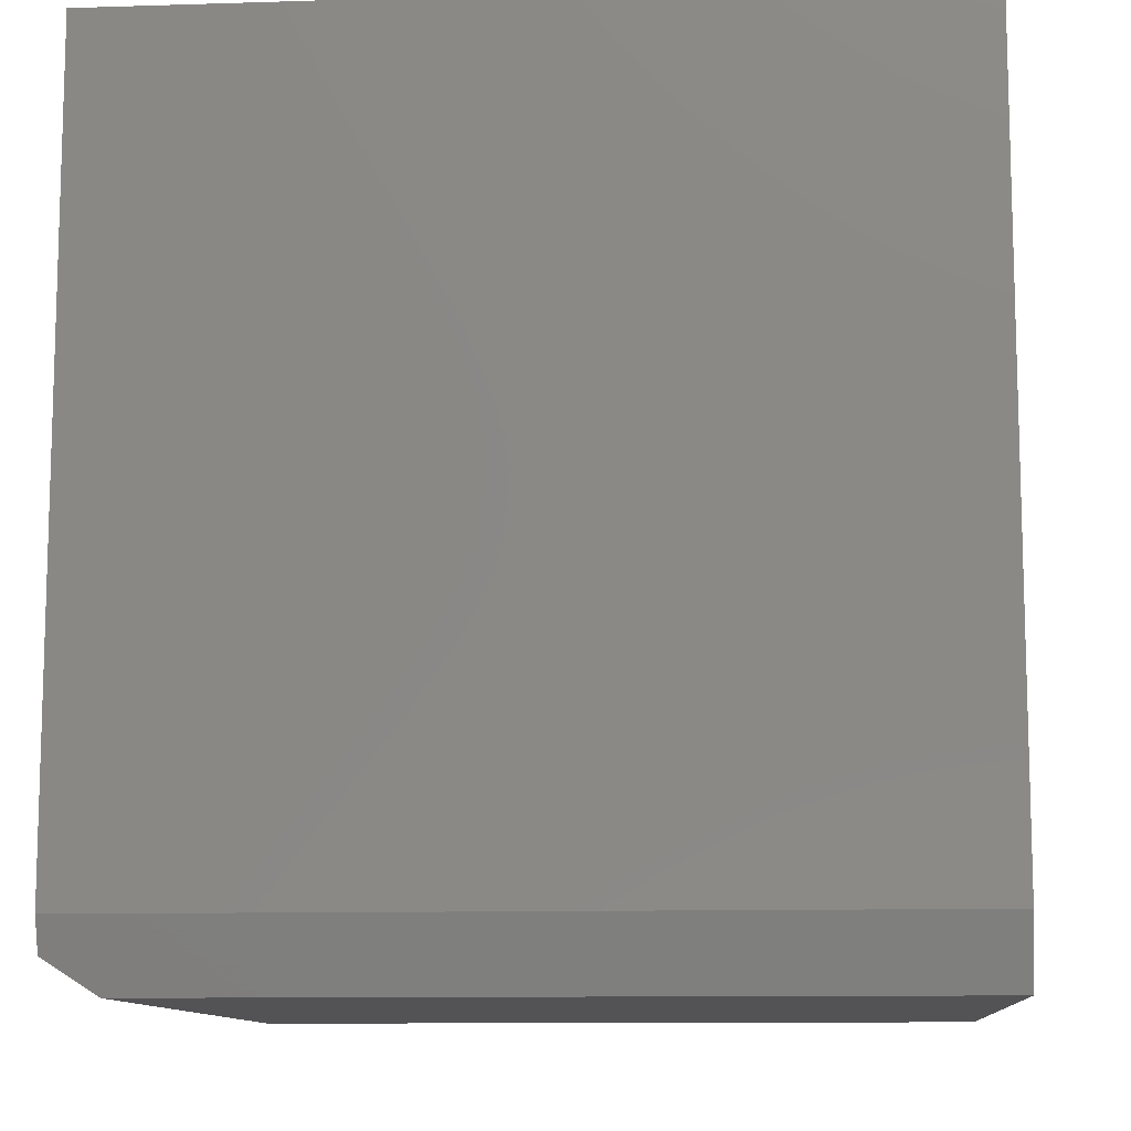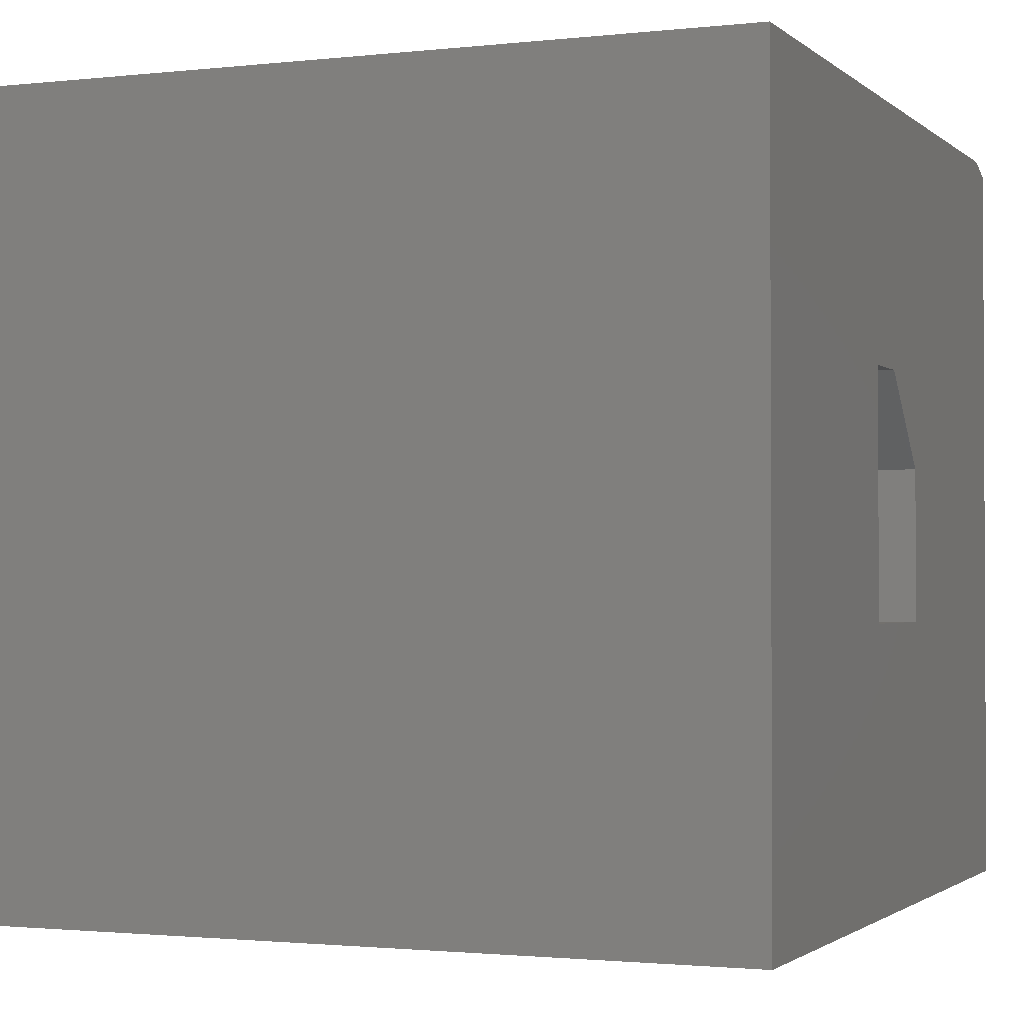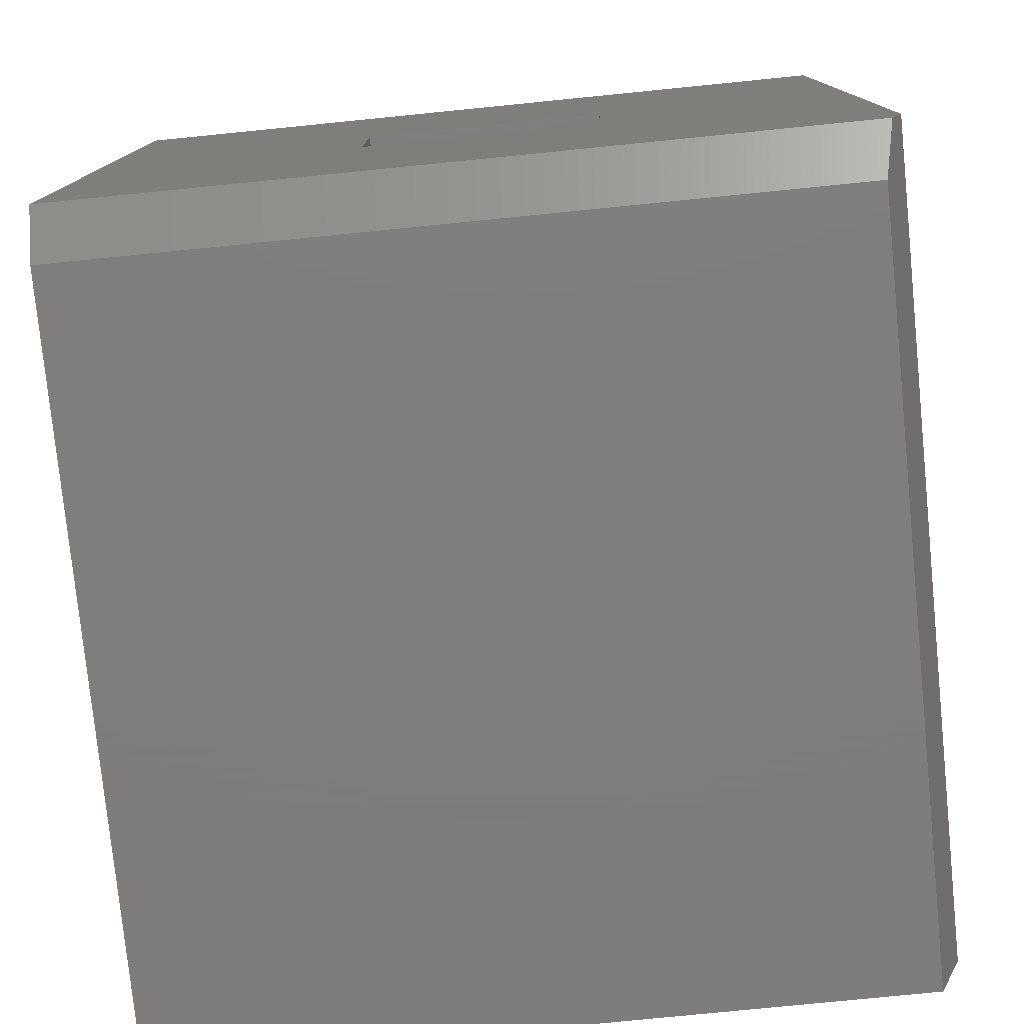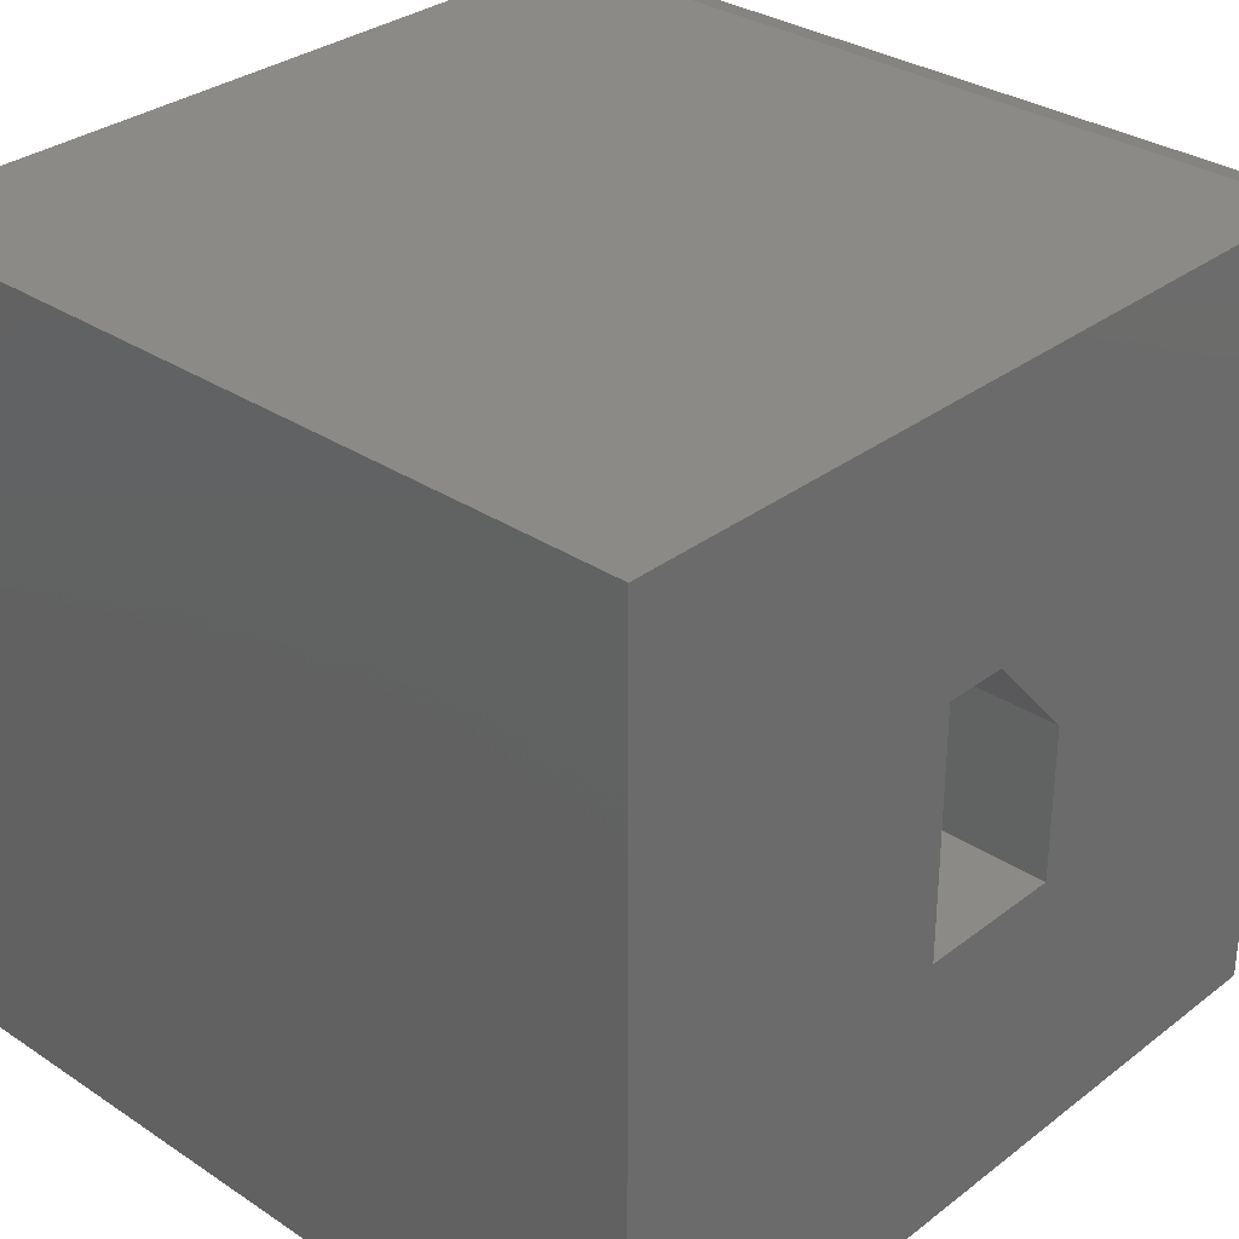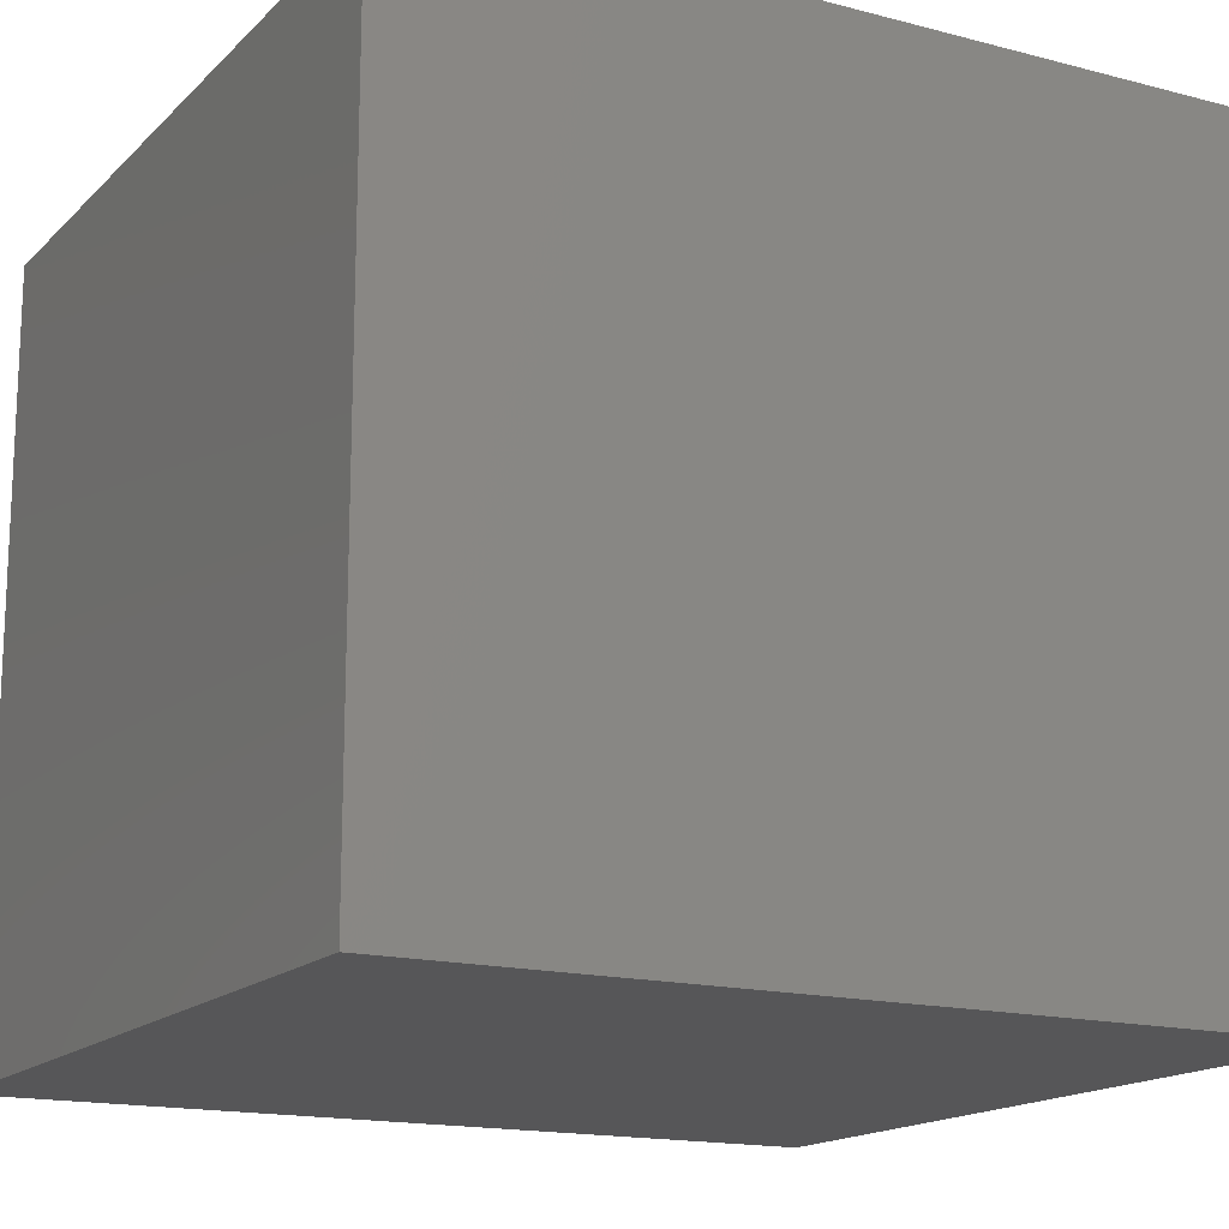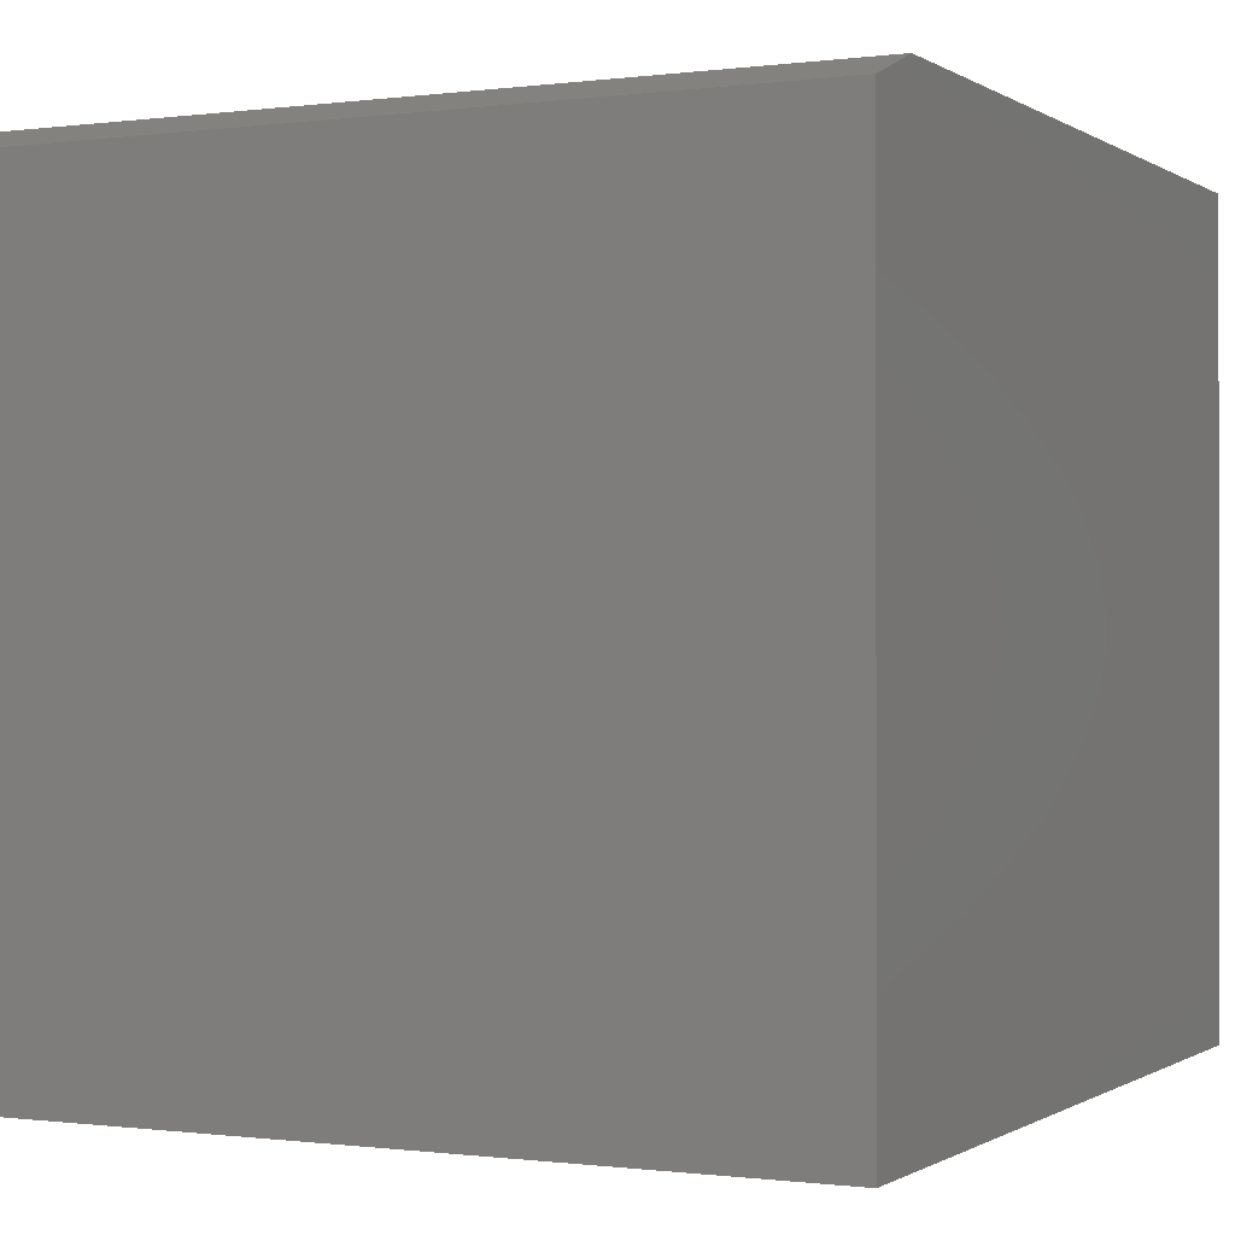
<metadata>
{"format":"stl","ext":"stl","renderer":"f3d","projection":"perspective","resolution":1024,"background":"white","views":[{"elev":-10.8,"azim":-175.5,"up":"+Z"},{"elev":-1.6,"azim":22.3,"up":"+Y"},{"elev":-77.8,"azim":95.7,"up":"+Z"},{"elev":31.7,"azim":43.0,"up":"+Y"},{"elev":-16.0,"azim":-118.6,"up":"+Y"},{"elev":-0.4,"azim":-153.8,"up":"+Y"}]}
</metadata>
<code>
# stl→obj: 22 verts, 40 faces
v -0.5 0.1172 0.06563
v -0.5 -0.1094 0.06563
v -0.5 0.1172 0.007812
v -0.5 -0.1094 -0.07031
v -0.5 0.03125 -0.07031
v -2.255e-17 0.1172 0.007812
v -7.546e-18 0.1172 0.06563
v 0 -0.1094 -0.07031
v -1.821e-17 0.03125 -0.07031
v -1.735e-18 -0.3672 -0.3672
v 1.847e-17 0.3437 -0.3672
v -3.469e-18 0.3554 -0.3359
v -4.38e-17 0.3554 0.3906
v -7.546e-18 -0.1094 0.06563
v -4.38e-17 -0.3672 0.3906
v -0.04688 0.332 -0.3984
v -0.04688 -0.3672 -0.3984
v -0.75 0.3554 -0.3359
v -0.75 0.3554 0.3906
v -0.75 -0.3672 -0.3984
v -0.75 0.332 -0.3984
v -0.75 -0.3672 0.3906
f 1 2 3
f 3 2 4
f 3 4 5
f 6 7 3
f 3 7 1
f 8 9 4
f 4 9 5
f 10 11 9
f 9 11 12
f 9 12 6
f 6 12 7
f 7 12 13
f 7 13 14
f 14 13 15
f 14 15 8
f 8 15 10
f 8 10 9
f 9 6 5
f 5 6 3
f 14 8 2
f 2 8 4
f 7 14 1
f 1 14 2
f 16 11 17
f 17 11 10
f 18 19 12
f 12 19 13
f 17 20 16
f 16 20 21
f 21 20 18
f 18 20 22
f 18 22 19
f 11 16 12
f 12 16 21
f 12 21 18
f 17 10 20
f 20 10 15
f 20 15 22
f 13 19 15
f 15 19 22

</code>
